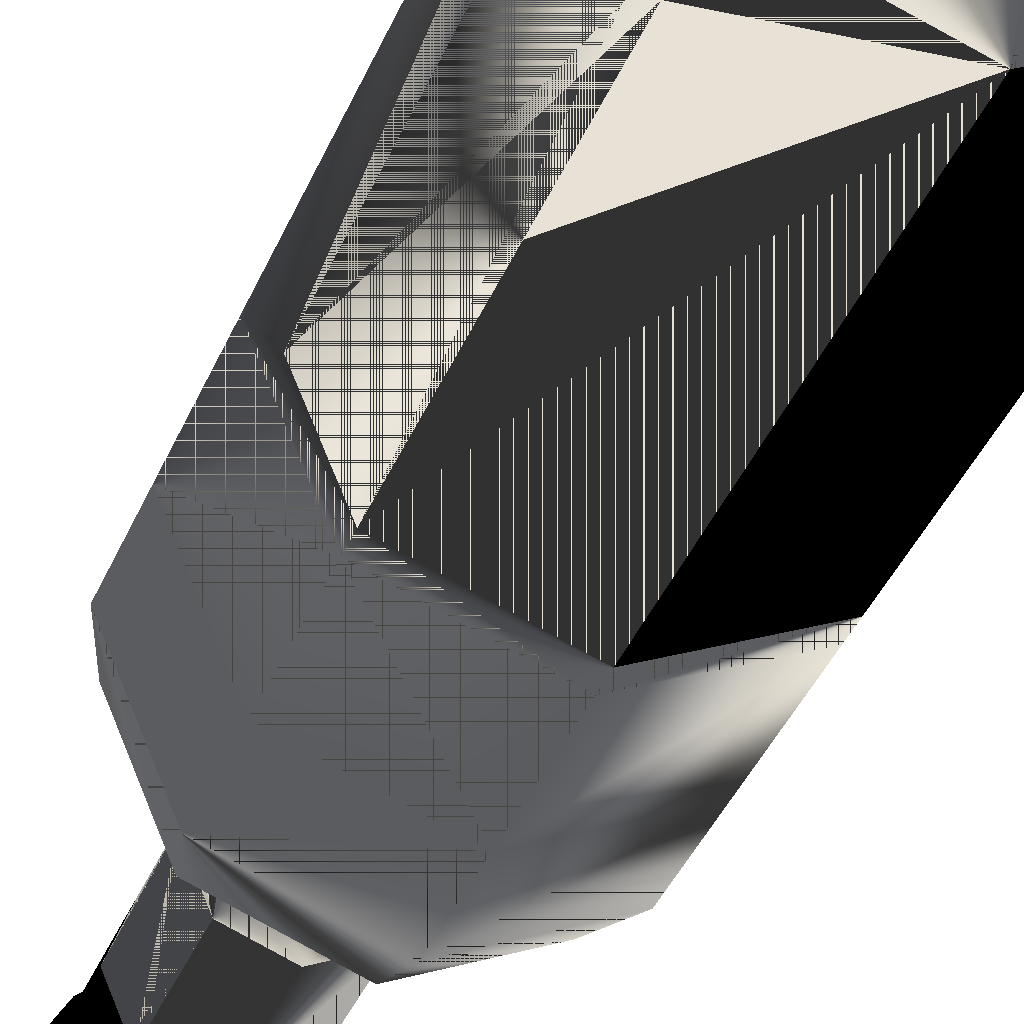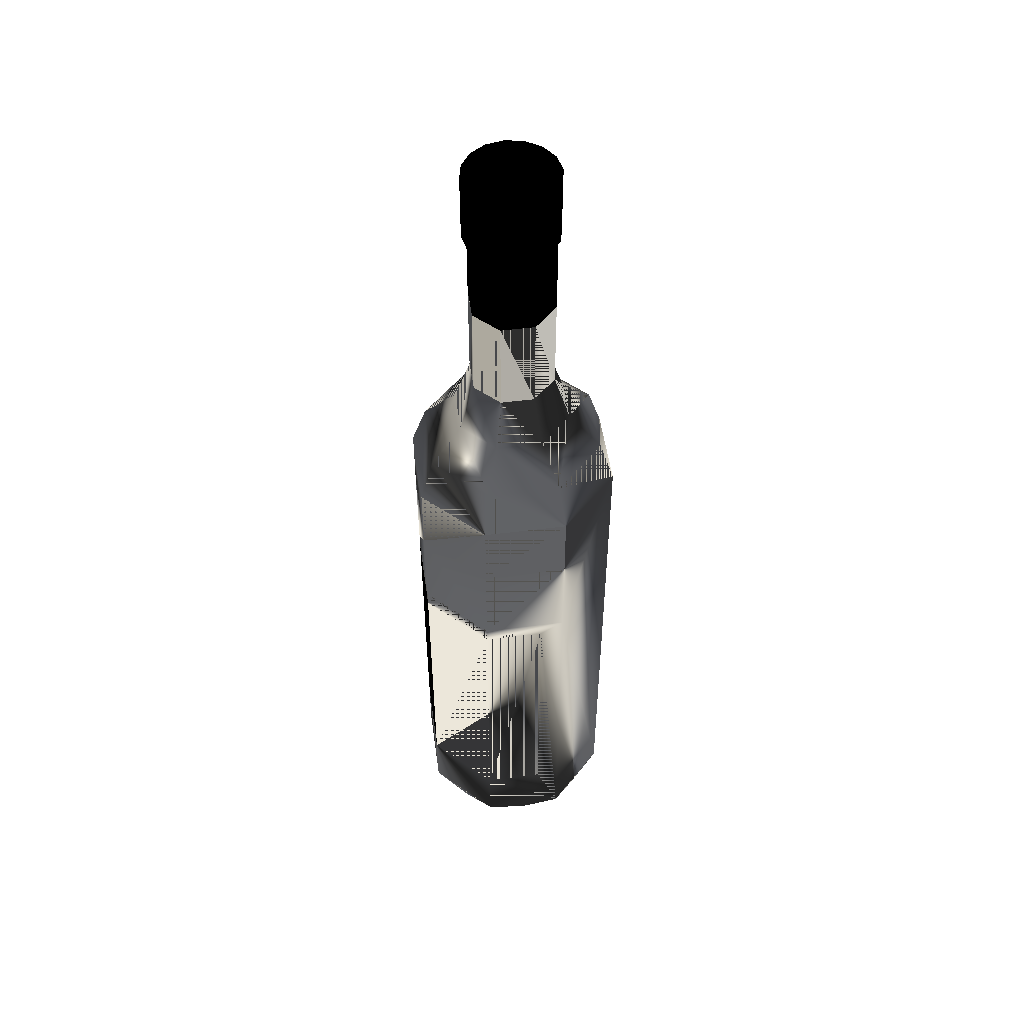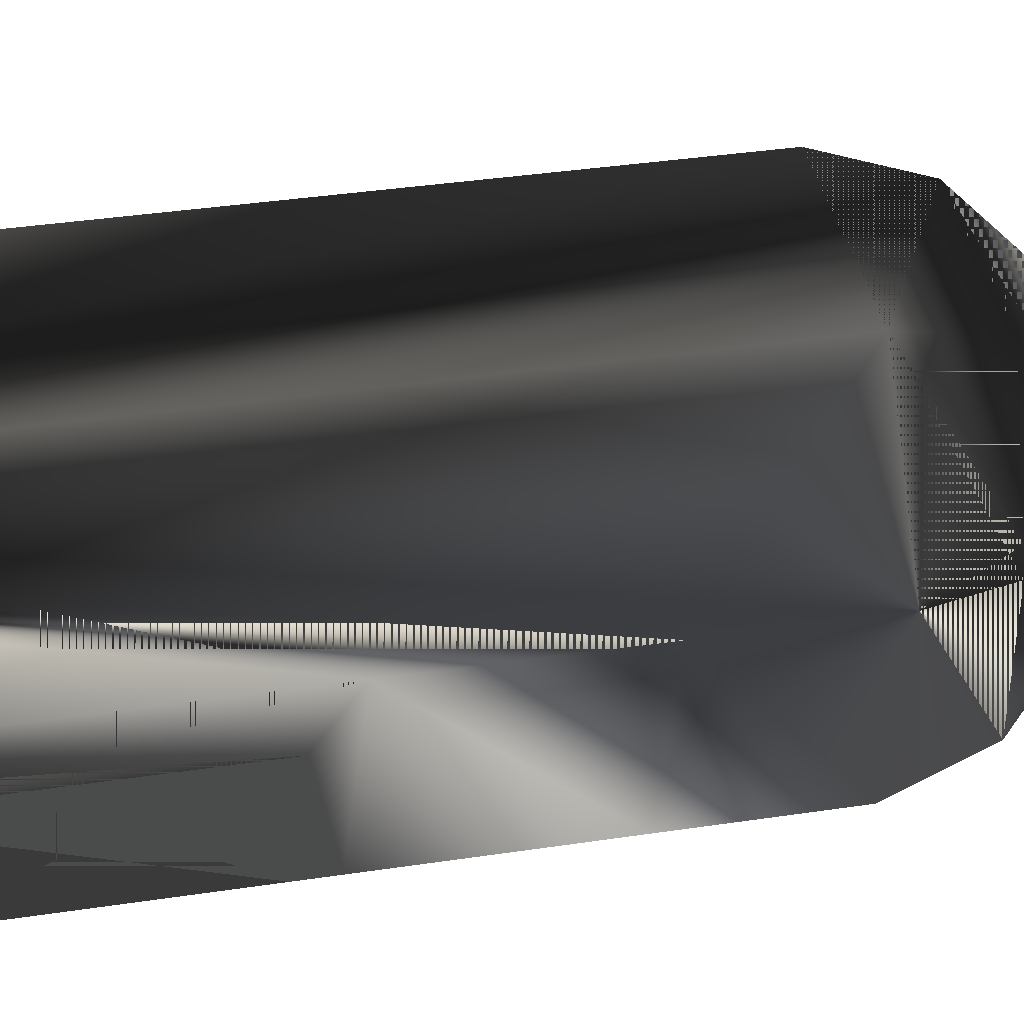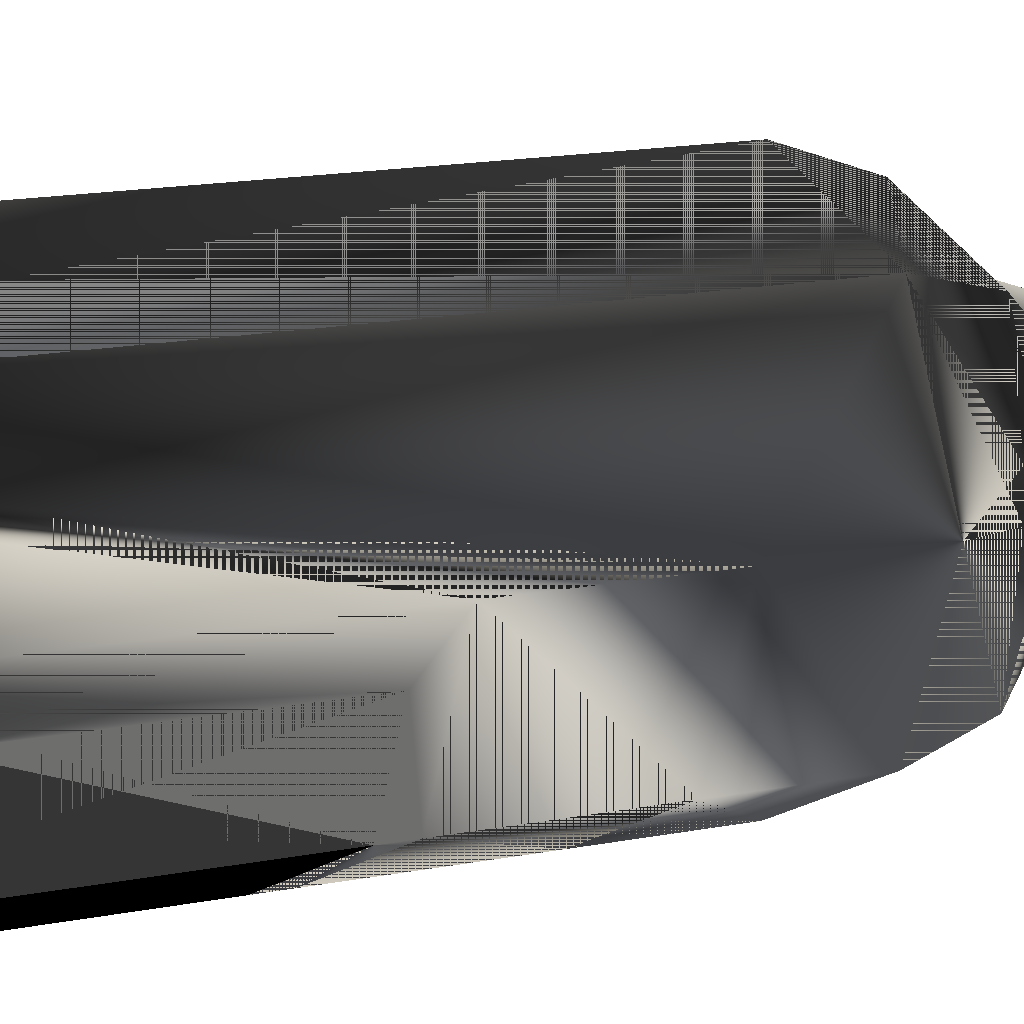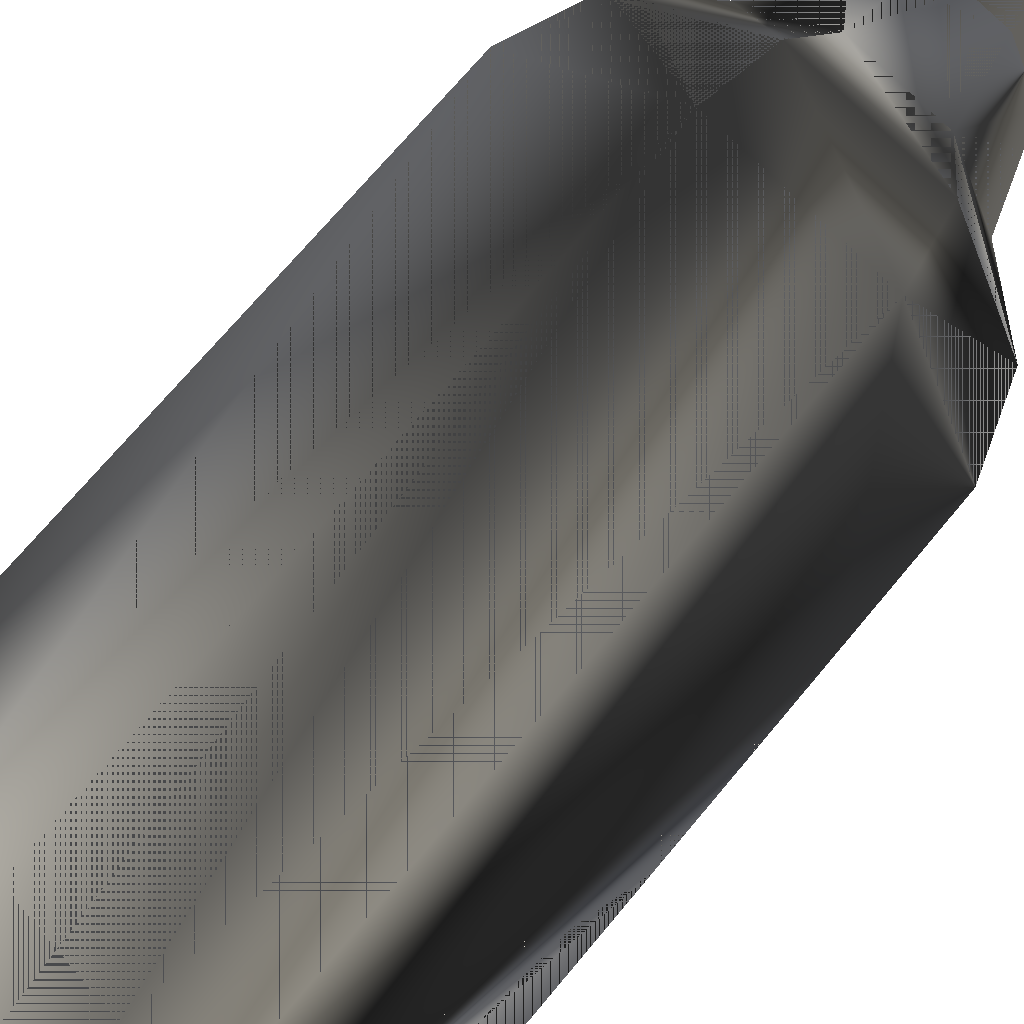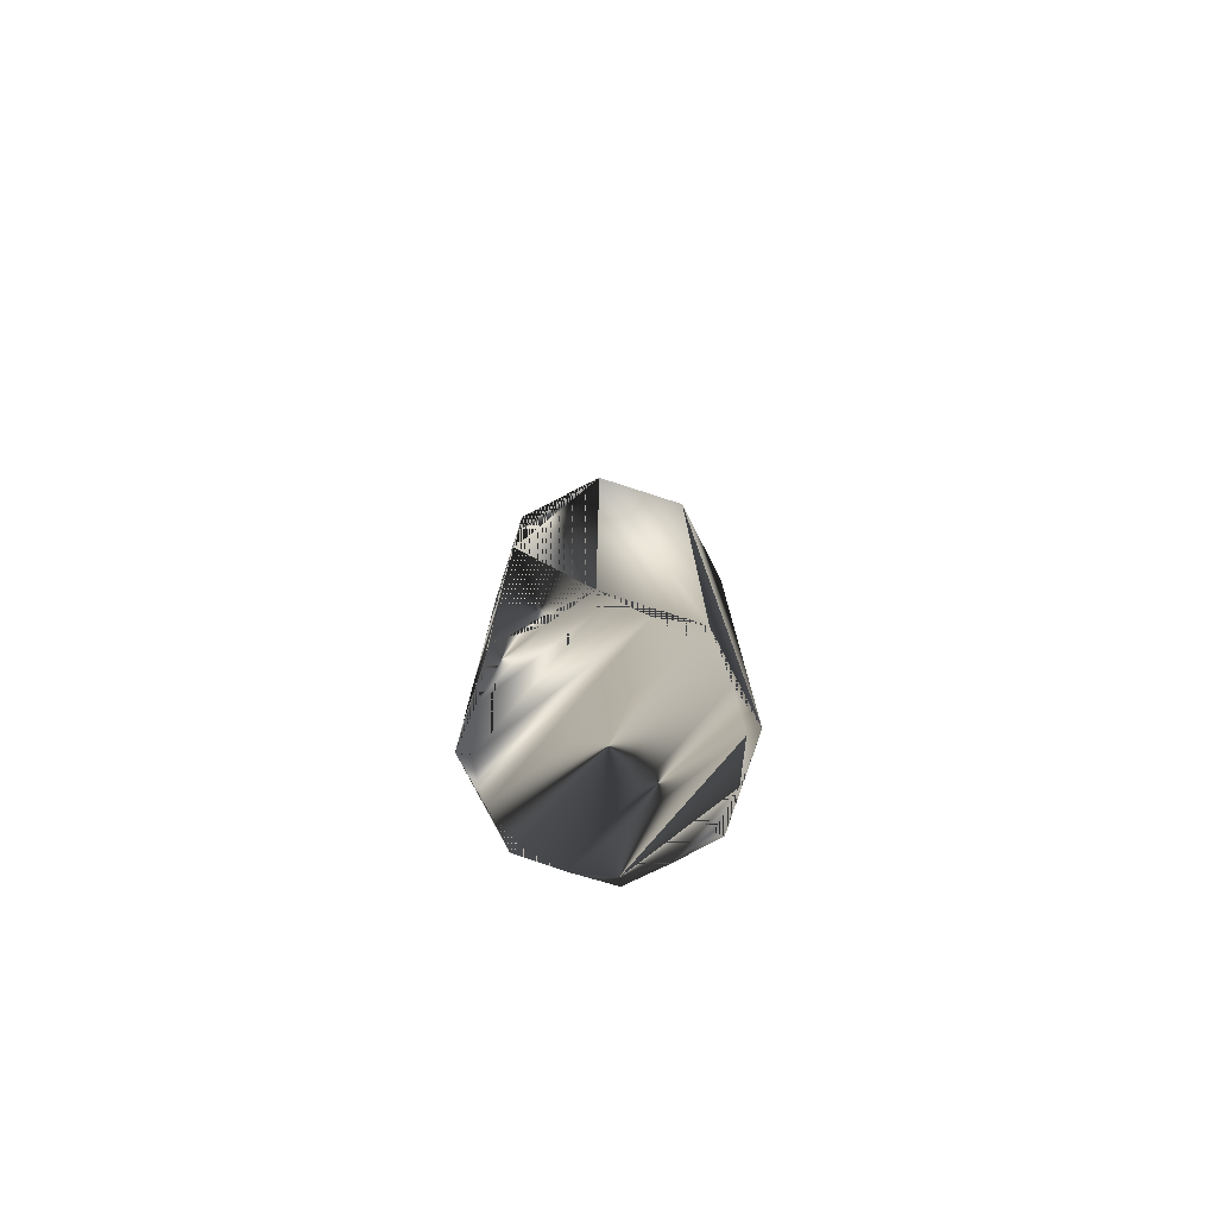
<metadata>
{"format":"obj","ext":"obj","renderer":"f3d","projection":"perspective","resolution":1024,"background":"white","views":[{"elev":-32.5,"azim":161.8,"up":"+Y"},{"elev":50.9,"azim":59.5,"up":"+Z"},{"elev":22.4,"azim":-107.2,"up":"+Y"},{"elev":10.9,"azim":-120.8,"up":"+Y"},{"elev":57.7,"azim":-143.3,"up":"+Y"},{"elev":-78.3,"azim":139.6,"up":"+Z"}]}
</metadata>
<code>
v 0.01989 0.01989 -0.1189
v 0.009579 0.02312 -0.1226
v 0.0177 0.0177 -0.1226
v 1e-06 0.02812 -0.1189
v 0.02312 0.009579 -0.1226
v 1e-06 0.02503 -0.1226
v 0.01989 0.01989 0.02384
v 0.02812 1e-06 -0.1189
v -0.009577 0.02312 -0.1226
v 1e-06 0.02812 0.02384
v 0.02812 1e-06 -0.01974
v 0.01989 -0.01988 -0.1189
v 0.0177 -0.0177 -0.1226
v 0.009579 -0.02312 -0.1226
v 0.02312 -0.009577 -0.1226
v 0.02503 1e-06 -0.1226
v -0.01988 0.01989 -0.1189
v 0.01715 0.01715 0.0355
v 0.02812 1e-06 0.005039
v 1e-06 -0.02812 -0.1189
v 0.02581 -0.005585 -0.02399
v -0.0177 0.0177 -0.1226
v 1e-06 -0.02503 -0.1226
v 1e-06 0.02425 0.0355
v 0.02425 1e-06 0.0355
v -0.01988 0.01989 0.02384
v 0.02812 1e-06 0.02384
v 0.01989 -0.01988 -0.01974
v 1e-06 -0.02812 -0.1019
v 0.01989 -0.01988 -0.1019
v 0.01989 -0.01988 -0.02399
v 0.02581 -0.005585 -0.1019
v -0.02312 0.009579 -0.1226
v -0.009577 -0.02312 -0.1226
v 0.01099 0.01099 0.04451
v -0.02812 1e-06 0.005039
v 0.01989 -0.01988 0.005039
v -0.01988 -0.01988 -0.1019
v -0.02812 1e-06 -0.1189
v -0.01988 -0.01988 -0.1189
v -0.0177 -0.0177 -0.1226
v 1e-06 0.01554 0.04451
v -0.01715 0.01715 0.0355
v 0.01715 -0.01715 0.0355
v 0.01554 1e-06 0.04451
v -0.02812 1e-06 0.02384
v -0.02812 1e-06 -0.01974
v 0.01989 -0.01988 0.02384
v 1e-06 -0.02812 0.005039
v 1e-06 -0.02812 -0.01974
v -0.02503 1e-06 -0.1226
v -0.02312 -0.009577 -0.1226
v 0.008023 0.008023 0.05751
v -0.02425 1e-06 0.0355
v 0.01099 -0.01099 0.04451
v -0.01988 -0.01988 0.02384
v -0.01988 -0.01988 0.005039
v 1e-06 -0.02812 -0.02399
v -0.02526 -0.006912 -0.1019
v -0.02526 -0.006912 -0.02399
v 1e-06 0.01134 0.05751
v -0.01099 0.01099 0.04451
v 1e-06 -0.02425 0.0355
v 1e-06 -0.01554 0.04451
v 0.008023 -0.008021 0.05751
v 0.01135 1e-06 0.05751
v -0.01715 -0.01715 0.0355
v -0.01988 -0.01988 -0.01974
v 1e-06 -0.02812 0.02384
v -0.01988 -0.01988 -0.02399
v 1e-06 0.01134 0.08322
v -0.01554 1e-06 0.04451
v 1e-06 -0.01134 0.05751
v 0.01135 1e-06 0.08322
v -0.01099 -0.01099 0.04451
v 0.008023 0.008023 0.08322
v -0.008021 0.008023 0.08322
v -0.008021 0.008023 0.05751
v -0.01134 1e-06 0.05751
v -0.008021 -0.008021 0.05751
v 0.008023 -0.008021 0.08322
v 1e-06 -0.01134 0.08322
v -0.008021 -0.008021 0.08322
v -0.01134 1e-06 0.08322
v 1e-06 0.01134 0.105
v -0.008021 0.008023 0.105
v 0.008023 0.008023 0.105
v 0.01135 1e-06 0.105
v 0.008023 -0.008021 0.105
v 1e-06 -0.01134 0.105
v -0.01134 1e-06 0.105
v -0.008021 -0.008021 0.105
v -0.01138 -0.004627 0.1226
v -0.01138 0.004628 0.1226
v -0.0123 1e-06 0.1226
v -0.008758 -0.008552 0.1226
v -0.0123 1e-06 0.105
v -0.01138 -0.004627 0.105
v -0.008758 -0.008552 0.105
v -0.008758 0.008552 0.1226
v -0.01138 0.004628 0.105
v -0.004835 -0.01117 0.1226
v -0.008758 0.008552 0.105
v -0.004835 -0.01117 0.105
v -0.004835 0.01117 0.1226
v -0.004835 0.01117 0.105
v -0.000207 -0.01209 0.1226
v -0.000207 0.01209 0.105
v -0.000207 -0.01209 0.105
v -0.000207 0.01209 0.1226
v 0.004421 -0.01117 0.1226
v 0.004421 0.01117 0.105
v 0.004421 -0.01117 0.105
v 0.004421 0.01117 0.1226
v 0.008344 -0.008552 0.1226
v 0.008344 -0.008552 0.105
v 0.008344 0.008552 0.1226
v 0.008344 0.008552 0.105
v 0.01097 -0.004627 0.105
v 0.01097 -0.004627 0.1226
v 0.01097 0.004628 0.105
v 0.01097 0.004628 0.1226
v 0.01189 1e-06 0.105
v 0.01189 1e-06 0.1226
f 1 2 3
f 3 2 1
f 4 2 1
f 1 2 4
f 1 3 5
f 5 3 1
f 4 6 2
f 2 6 4
f 7 4 1
f 1 4 7
f 1 5 8
f 8 5 1
f 4 9 6
f 6 9 4
f 4 7 10
f 10 7 4
f 1 11 7
f 7 11 1
f 12 13 14
f 14 13 12
f 15 13 12
f 12 13 15
f 5 16 8
f 8 16 5
f 11 1 8
f 8 1 11
f 17 9 4
f 4 9 17
f 18 10 7
f 7 10 18
f 10 17 4
f 4 17 10
f 19 7 11
f 11 7 19
f 12 14 20
f 20 14 12
f 8 15 12
f 12 15 8
f 8 16 15
f 15 16 8
f 21 11 8
f 8 11 21
f 17 22 9
f 9 22 17
f 20 14 23
f 23 14 20
f 10 18 24
f 24 18 10
f 7 25 18
f 18 25 7
f 17 10 26
f 26 10 17
f 7 19 27
f 27 19 7
f 28 19 11
f 29 12 20
f 20 12 29
f 30 8 12
f 12 8 30
f 31 11 21
f 21 11 31
f 8 32 21
f 21 32 8
f 17 33 22
f 22 33 17
f 20 23 34
f 34 23 20
f 35 24 18
f 18 24 35
f 24 26 10
f 10 26 24
f 25 7 27
f 27 7 25
f 25 35 18
f 18 35 25
f 26 36 17
f 17 36 26
f 37 27 19
f 19 27 37
f 19 28 37
f 11 31 28
f 28 31 11
f 12 29 30
f 30 29 12
f 20 38 29
f 29 38 20
f 8 30 32
f 32 30 8
f 17 39 33
f 33 39 17
f 40 34 41
f 41 34 40
f 20 34 40
f 40 34 20
f 24 35 42
f 42 35 24
f 26 24 43
f 43 24 26
f 27 44 25
f 25 44 27
f 35 25 45
f 45 25 35
f 36 26 46
f 46 26 36
f 47 17 36
f 36 17 47
f 27 37 48
f 48 37 27
f 28 49 37
f 31 50 28
f 28 50 31
f 38 20 40
f 40 20 38
f 17 47 39
f 39 47 17
f 33 39 51
f 51 39 33
f 52 40 41
f 41 40 52
f 53 42 35
f 35 42 53
f 42 43 24
f 24 43 42
f 54 26 43
f 43 26 54
f 44 27 48
f 48 27 44
f 55 25 44
f 44 25 55
f 25 55 45
f 45 55 25
f 45 53 35
f 35 53 45
f 26 54 46
f 46 54 26
f 56 36 46
f 46 36 56
f 57 47 36
f 49 48 37
f 37 48 49
f 49 28 50
f 50 31 58
f 58 31 50
f 40 59 38
f 38 59 40
f 47 60 39
f 39 60 47
f 39 52 51
f 51 52 39
f 39 40 52
f 52 40 39
f 42 53 61
f 61 53 42
f 43 42 62
f 62 42 43
f 62 54 43
f 43 54 62
f 48 63 44
f 44 63 48
f 44 64 55
f 55 64 44
f 65 45 55
f 55 45 65
f 53 45 66
f 66 45 53
f 67 46 54
f 54 46 67
f 36 56 57
f 57 56 36
f 46 67 56
f 56 67 46
f 47 57 68
f 48 49 69
f 69 49 48
f 68 49 50
f 70 50 58
f 58 50 70
f 59 40 39
f 39 40 59
f 68 60 47
f 47 60 68
f 59 39 60
f 60 39 59
f 71 53 61
f 61 53 71
f 61 62 42
f 42 62 61
f 54 62 72
f 72 62 54
f 63 48 69
f 69 48 63
f 64 44 63
f 63 44 64
f 73 55 64
f 64 55 73
f 45 65 66
f 66 65 45
f 55 73 65
f 65 73 55
f 53 74 66
f 66 74 53
f 54 75 67
f 67 75 54
f 69 57 56
f 56 57 69
f 67 69 56
f 56 69 67
f 49 68 57
f 57 69 49
f 49 69 57
f 50 70 68
f 68 70 50
f 60 68 70
f 70 68 60
f 53 71 76
f 76 71 53
f 61 77 71
f 71 77 61
f 62 61 78
f 78 61 62
f 62 79 72
f 72 79 62
f 75 54 72
f 72 54 75
f 69 67 63
f 63 67 69
f 63 75 64
f 64 75 63
f 64 80 73
f 73 80 64
f 66 81 65
f 65 81 66
f 81 73 65
f 65 73 81
f 74 53 76
f 76 53 74
f 81 66 74
f 74 66 81
f 75 63 67
f 67 63 75
f 82 71 76
f 76 71 82
f 77 61 78
f 78 61 77
f 83 77 71
f 71 77 83
f 79 62 78
f 78 62 79
f 80 72 79
f 79 72 80
f 72 80 75
f 75 80 72
f 80 64 75
f 75 64 80
f 82 80 73
f 73 80 82
f 73 81 82
f 82 81 73
f 81 76 74
f 74 76 81
f 83 71 82
f 82 71 83
f 82 76 81
f 81 76 82
f 78 84 77
f 77 84 78
f 77 83 84
f 84 83 77
f 84 78 79
f 79 78 84
f 83 79 80
f 80 79 83
f 80 82 83
f 83 82 80
f 79 83 84
f 84 83 79
f 2 13 3
f 3 13 2
f 2 14 13
f 13 14 2
f 3 13 15
f 15 13 3
f 3 15 5
f 5 15 3
f 6 14 2
f 2 14 6
f 5 15 16
f 16 15 5
f 9 34 6
f 6 34 9
f 6 23 14
f 14 23 6
f 22 34 9
f 9 34 22
f 6 34 23
f 23 34 6
f 11 19 28
f 22 41 34
f 34 41 22
f 37 28 19
f 21 30 31
f 31 30 21
f 30 21 32
f 32 21 30
f 33 41 22
f 22 41 33
f 37 49 28
f 29 31 30
f 30 31 29
f 38 58 29
f 29 58 38
f 33 52 41
f 41 52 33
f 36 47 57
f 50 28 49
f 31 29 58
f 58 29 31
f 58 38 70
f 70 38 58
f 52 33 51
f 51 33 52
f 68 57 47
f 50 49 68
f 59 70 38
f 38 70 59
f 57 68 49
f 70 59 60
f 60 59 70
f 85 76 71
f 71 76 85
f 86 71 77
f 77 71 86
f 87 74 76
f 76 74 87
f 88 81 74
f 74 81 88
f 76 85 87
f 87 85 76
f 71 86 85
f 85 86 71
f 84 86 77
f 77 86 84
f 89 82 81
f 81 82 89
f 74 87 88
f 88 87 74
f 81 88 89
f 89 88 81
f 90 83 82
f 82 83 90
f 86 84 91
f 91 84 86
f 83 91 84
f 84 91 83
f 82 89 90
f 90 89 82
f 83 90 92
f 92 90 83
f 91 83 92
f 92 83 91
f 93 94 95
f 94 93 96
f 95 94 93
f 96 93 94
f 94 97 95
f 95 97 94
f 95 98 93
f 93 98 95
f 93 99 96
f 96 99 93
f 94 96 100
f 100 96 94
f 97 94 101
f 101 94 97
f 98 95 97
f 97 95 98
f 99 93 98
f 98 93 99
f 99 102 96
f 96 102 99
f 100 96 102
f 102 96 100
f 100 101 94
f 94 101 100
f 101 98 97
f 97 98 101
f 98 103 99
f 99 103 98
f 102 99 104
f 104 99 102
f 100 102 105
f 105 102 100
f 101 100 103
f 103 100 101
f 98 101 103
f 103 101 98
f 99 103 106
f 106 103 99
f 99 106 104
f 104 106 99
f 104 107 102
f 102 107 104
f 105 102 107
f 107 102 105
f 106 100 105
f 105 100 106
f 100 106 103
f 103 106 100
f 104 106 108
f 108 106 104
f 107 104 109
f 109 104 107
f 105 107 110
f 110 107 105
f 105 108 106
f 106 108 105
f 104 108 109
f 109 108 104
f 109 111 107
f 107 111 109
f 110 107 111
f 111 107 110
f 108 105 110
f 110 105 108
f 109 108 112
f 112 108 109
f 111 109 113
f 113 109 111
f 110 111 114
f 114 111 110
f 110 112 108
f 108 112 110
f 109 112 113
f 113 112 109
f 113 115 111
f 111 115 113
f 114 111 115
f 115 111 114
f 112 110 114
f 114 110 112
f 113 112 116
f 116 112 113
f 115 113 116
f 116 113 115
f 114 115 117
f 117 115 114
f 114 118 112
f 112 118 114
f 116 112 118
f 118 112 116
f 119 115 116
f 116 115 119
f 117 115 120
f 120 115 117
f 118 114 117
f 117 114 118
f 116 118 121
f 121 118 116
f 115 119 120
f 120 119 115
f 116 121 119
f 119 121 116
f 117 120 122
f 122 120 117
f 122 118 117
f 117 118 122
f 118 122 121
f 121 122 118
f 123 120 119
f 119 120 123
f 119 121 123
f 123 121 119
f 122 120 124
f 124 120 122
f 124 121 122
f 122 121 124
f 120 123 124
f 124 123 120
f 121 124 123
f 123 124 121

</code>
